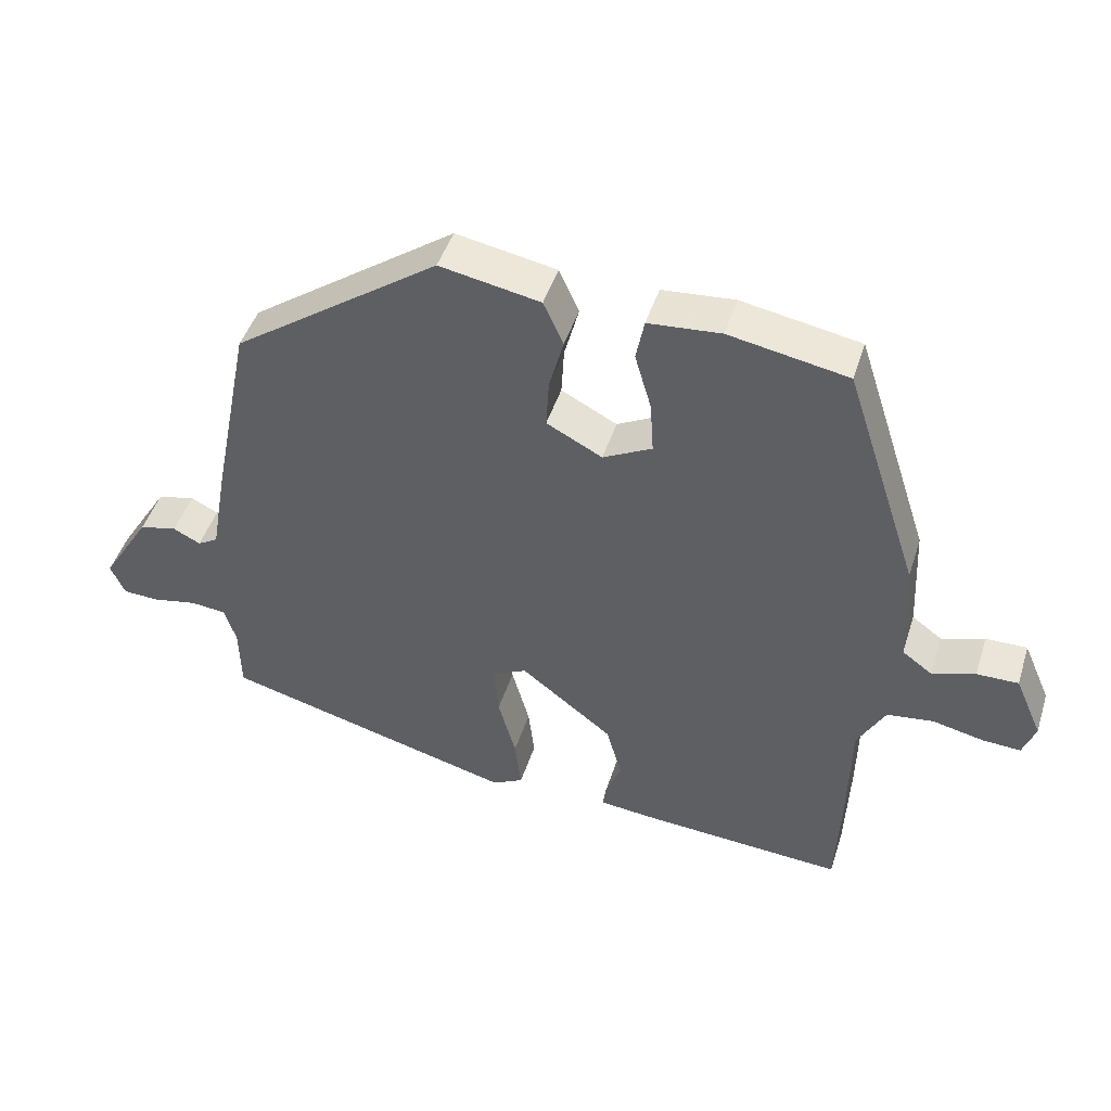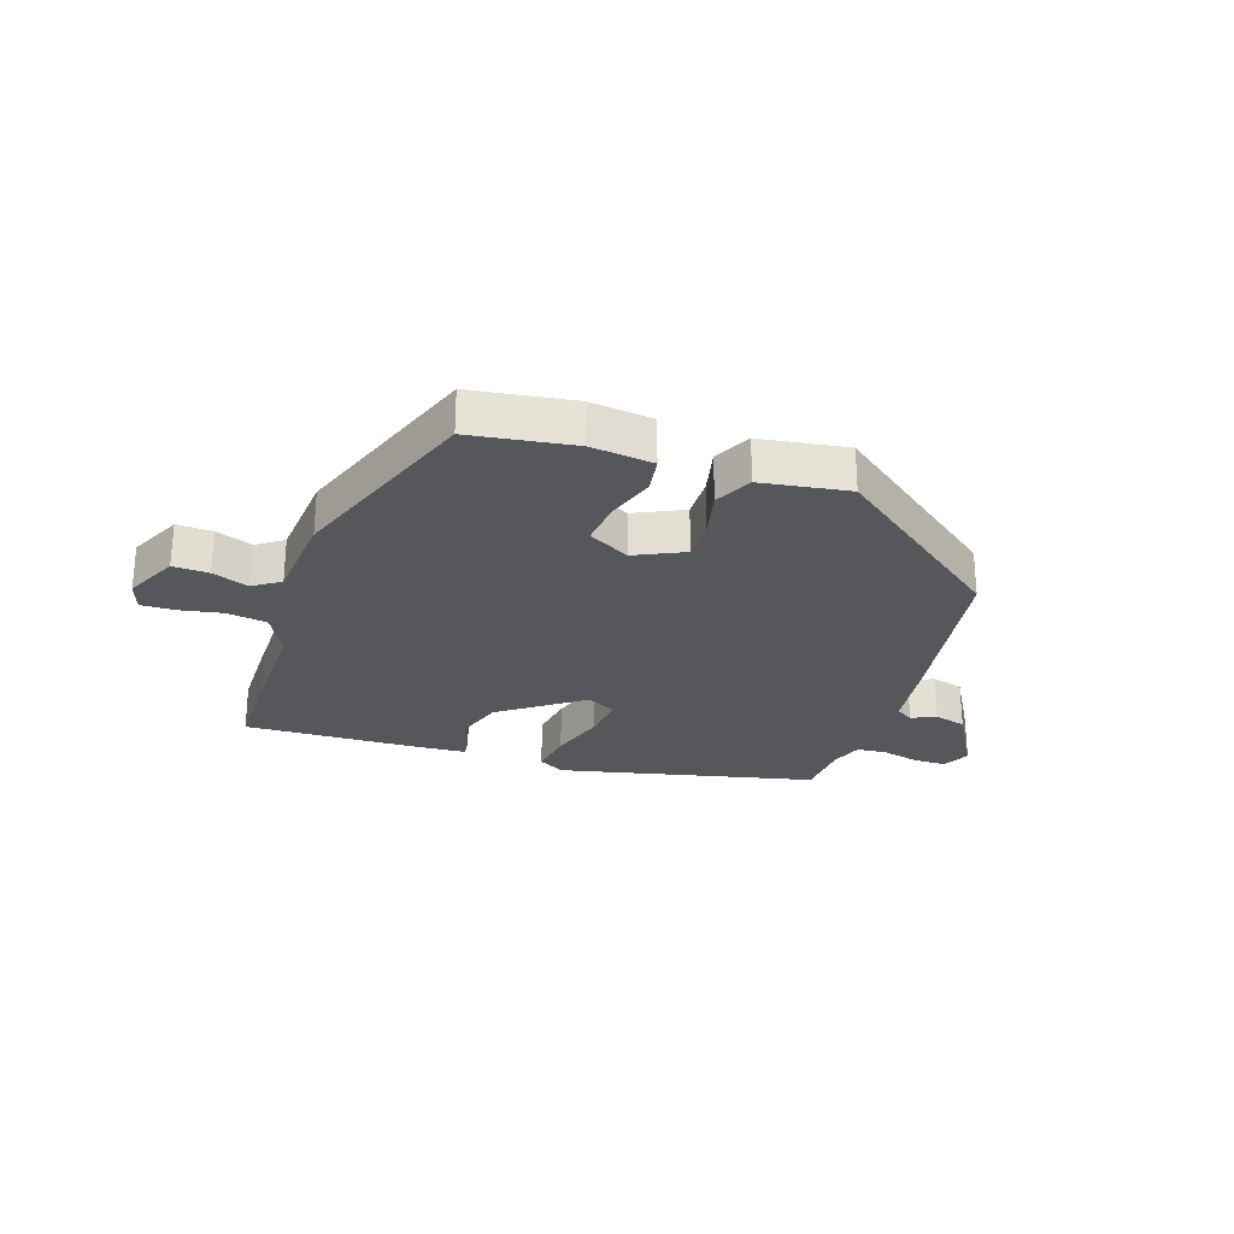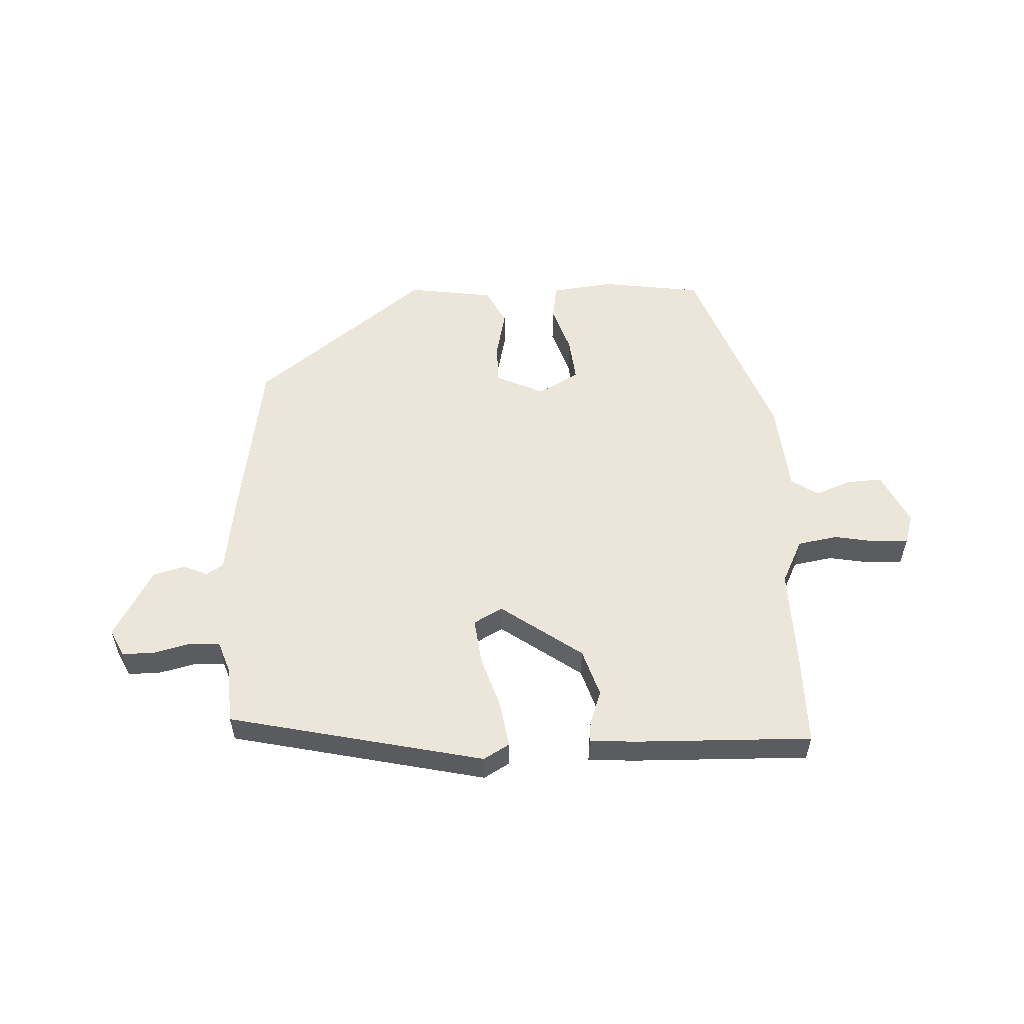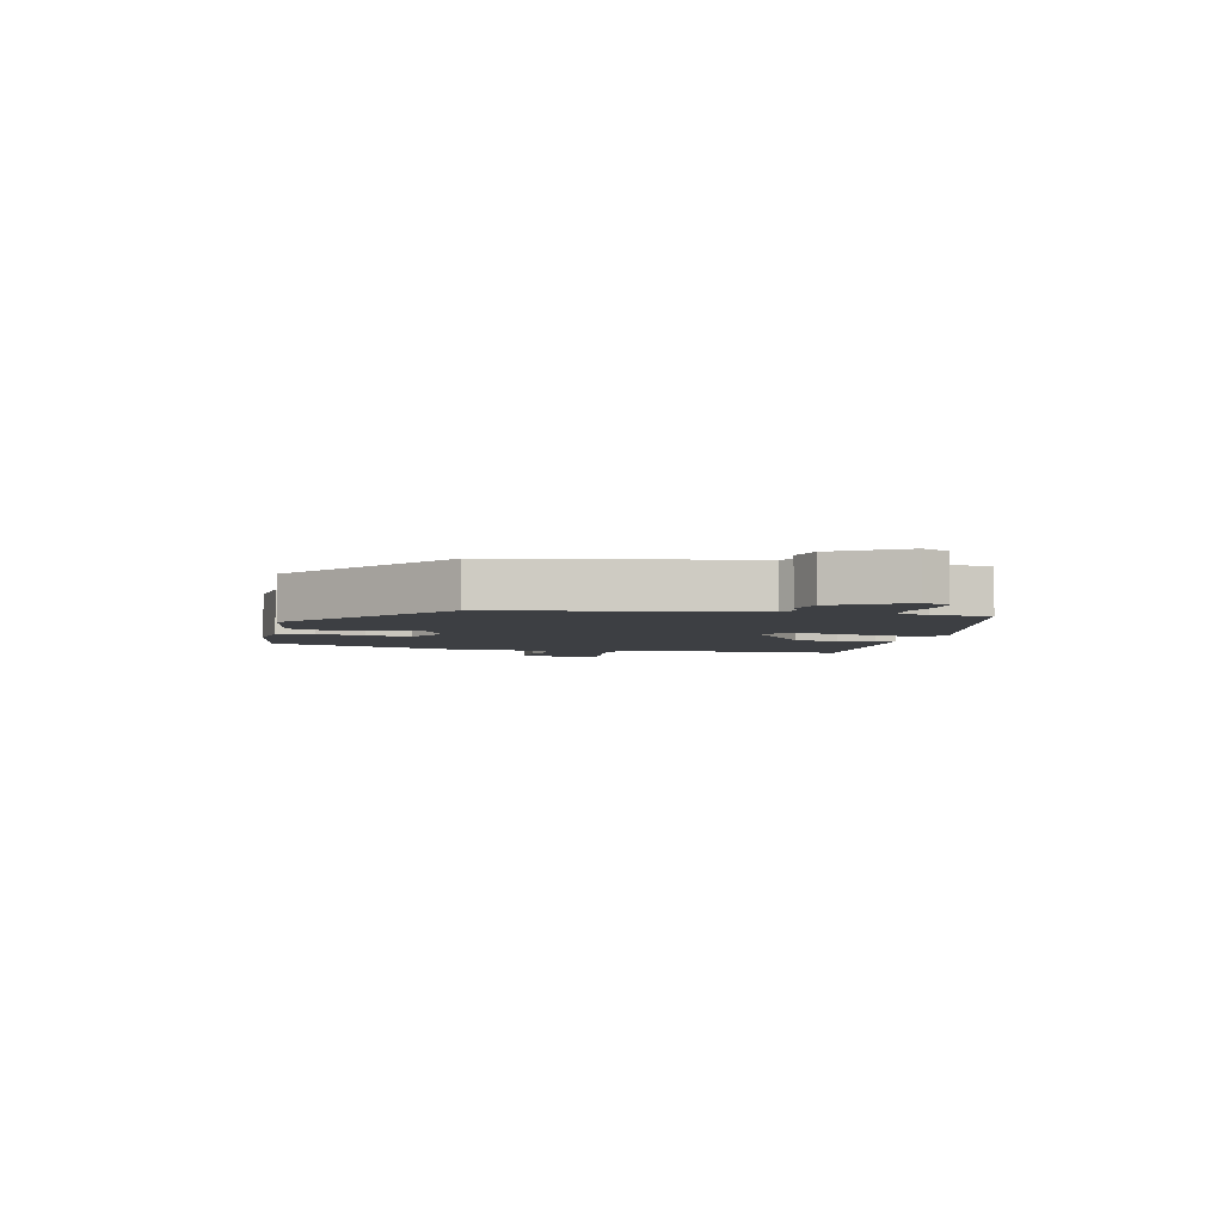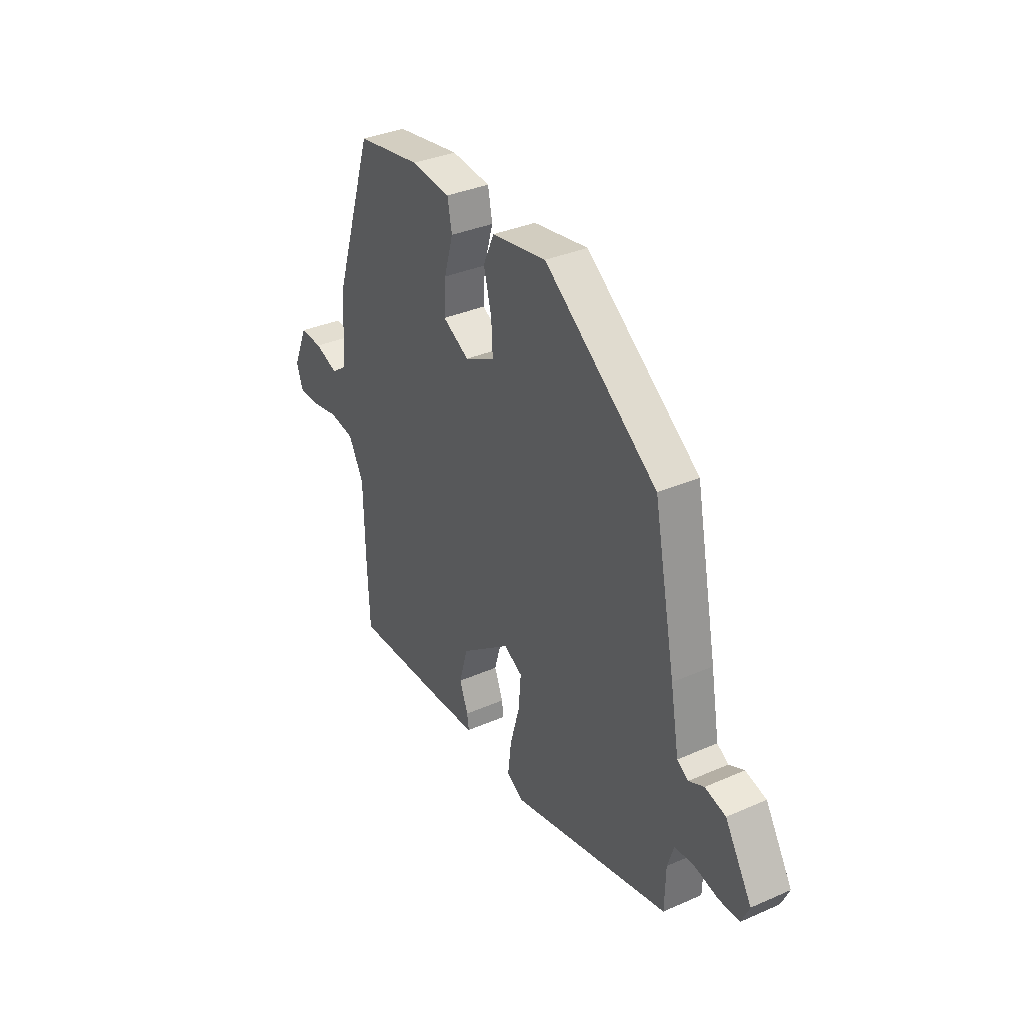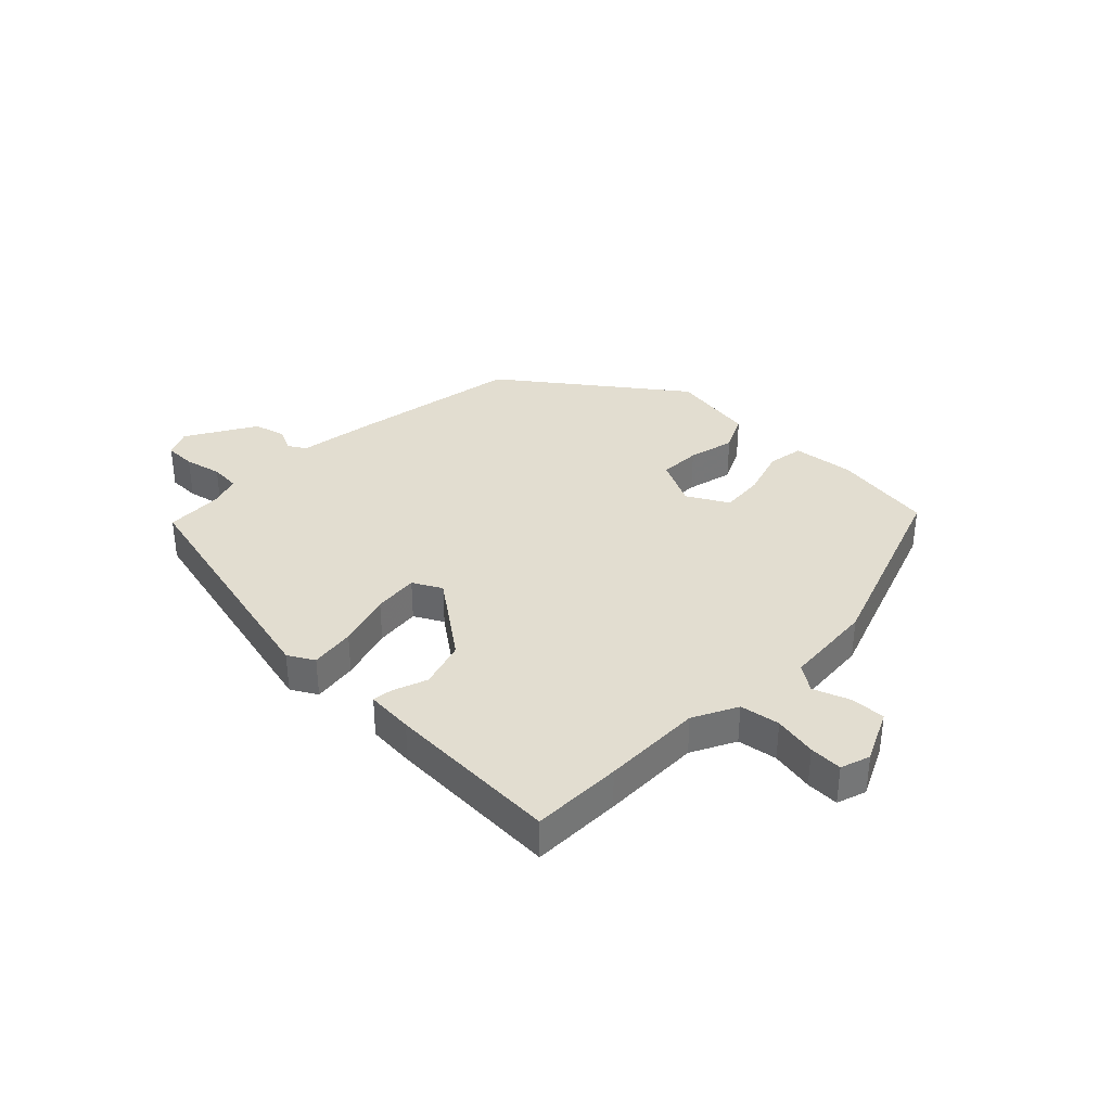
<metadata>
{"format":"obj","ext":"obj","renderer":"f3d","projection":"perspective","resolution":1024,"background":"white","views":[{"elev":46.3,"azim":-162.6,"up":"+Z"},{"elev":-26.8,"azim":-20.4,"up":"+Y"},{"elev":55.1,"azim":175.2,"up":"+Y"},{"elev":-4.0,"azim":75.8,"up":"+Y"},{"elev":35.3,"azim":59.9,"up":"+Z"},{"elev":35.1,"azim":-137.1,"up":"+Y"}]}
</metadata>
<code>
v -0.498 0.07 -0.551
v -0.504 0.07 -0.397
v -0.507 0.07 -0.226
v -0.547 0.07 -0.152
v -0.615 0.07 -0.143
v -0.688 0.07 -0.159
v -0.744 0.07 -0.162
v -0.762 0.07 -0.112
v -0.722 0.07 -0.021
v -0.662 0.07 -0.022
v -0.6 0.07 -0.043
v -0.556 0.07 -0.011
v -0.548 0.07 0.145
v -0.439 0.07 0.477
v -0.267 0.07 0.508
v -0.162 0.07 0.499
v -0.15 0.07 0.438
v -0.174 0.07 0.355
v -0.179 0.07 0.279
v -0.108 0.07 0.242
v -0.027 0.07 0.284
v -0.031 0.07 0.355
v -0.052 0.07 0.434
v -0.023 0.07 0.498
v 0.123 0.07 0.525
v 0.424 0.07 0.31
v 0.483 0.07 0.018
v 0.506 0.07 -0.11
v 0.536 0.07 -0.128
v 0.576 0.07 -0.108
v 0.631 0.07 -0.121
v 0.703 0.07 -0.237
v 0.682 0.07 -0.284
v 0.628 0.07 -0.286
v 0.564 0.07 -0.273
v 0.512 0.07 -0.278
v 0.495 0.07 -0.332
v 0.493 0.07 -0.43
v 0.063 0.07 -0.543
v 0.018 0.07 -0.519
v 0.027 0.07 -0.442
v 0.053 0.07 -0.348
v 0.059 0.07 -0.271
v 0.009 0.07 -0.246
v -0.125 0.07 -0.35
v -0.148 0.07 -0.432
v -0.125 0.07 -0.49
v -0.12 0.07 -0.524
v -0.201 0.07 -0.532
v -0.498 0 -0.551
v -0.504 0 -0.397
v -0.507 0 -0.226
v -0.547 0 -0.152
v -0.615 0 -0.143
v -0.688 0 -0.159
v -0.744 0 -0.162
v -0.762 0 -0.112
v -0.722 0 -0.021
v -0.662 0 -0.022
v -0.6 0 -0.043
v -0.556 0 -0.011
v -0.548 0 0.145
v -0.439 0 0.477
v -0.267 0 0.508
v -0.162 0 0.499
v -0.15 0 0.438
v -0.174 0 0.355
v -0.179 0 0.279
v -0.108 0 0.242
v -0.027 0 0.284
v -0.031 0 0.355
v -0.052 0 0.434
v -0.023 0 0.498
v 0.123 0 0.525
v 0.424 0 0.31
v 0.483 0 0.018
v 0.506 0 -0.11
v 0.536 0 -0.128
v 0.576 0 -0.108
v 0.631 0 -0.121
v 0.703 0 -0.237
v 0.682 0 -0.284
v 0.628 0 -0.286
v 0.564 0 -0.273
v 0.512 0 -0.278
v 0.495 0 -0.332
v 0.493 0 -0.43
v 0.063 0 -0.543
v 0.018 0 -0.519
v 0.027 0 -0.442
v 0.053 0 -0.348
v 0.059 0 -0.271
v 0.009 0 -0.246
v -0.125 0 -0.35
v -0.148 0 -0.432
v -0.125 0 -0.49
v -0.12 0 -0.524
v -0.201 0 -0.532
f 46 47 48 49
f 45 46 49 1
f 44 45 1 2
f 39 40 41 42
f 37 38 39 42
f 36 37 42 43
f 35 36 43 44
f 33 34 35
f 32 33 35
f 29 30 31 32
f 28 29 32 35
f 25 26 27 28
f 25 28 35 44
f 22 23 24 25
f 21 22 25 44
f 15 16 17 18
f 15 18 19
f 12 13 14 15
f 12 15 19
f 8 9 10 11
f 6 7 8 11
f 5 6 11 12
f 4 5 12 19
f 21 44 2 3
f 20 21 3 4
f 4 19 20
f 98 97 96 95
f 50 98 95 94
f 51 50 94 93
f 91 90 89 88
f 91 88 87 86
f 92 91 86 85
f 93 92 85 84
f 84 83 82
f 84 82 81
f 81 80 79 78
f 84 81 78 77
f 77 76 75 74
f 93 84 77 74
f 74 73 72 71
f 93 74 71 70
f 67 66 65 64
f 68 67 64
f 64 63 62 61
f 68 64 61
f 60 59 58 57
f 60 57 56 55
f 61 60 55 54
f 68 61 54 53
f 52 51 93 70
f 53 52 70 69
f 69 68 53
f 1 50 51 2
f 2 51 52 3
f 3 52 53 4
f 4 53 54 5
f 5 54 55 6
f 6 55 56 7
f 7 56 57 8
f 8 57 58 9
f 9 58 59 10
f 10 59 60 11
f 11 60 61 12
f 12 61 62 13
f 13 62 63 14
f 14 63 64 15
f 15 64 65 16
f 16 65 66 17
f 17 66 67 18
f 18 67 68 19
f 19 68 69 20
f 20 69 70 21
f 21 70 71 22
f 22 71 72 23
f 23 72 73 24
f 24 73 74 25
f 25 74 75 26
f 26 75 76 27
f 27 76 77 28
f 28 77 78 29
f 29 78 79 30
f 30 79 80 31
f 31 80 81 32
f 32 81 82 33
f 33 82 83 34
f 34 83 84 35
f 35 84 85 36
f 36 85 86 37
f 37 86 87 38
f 38 87 88 39
f 39 88 89 40
f 40 89 90 41
f 41 90 91 42
f 42 91 92 43
f 43 92 93 44
f 44 93 94 45
f 45 94 95 46
f 46 95 96 47
f 47 96 97 48
f 48 97 98 49
f 49 98 50 1

</code>
